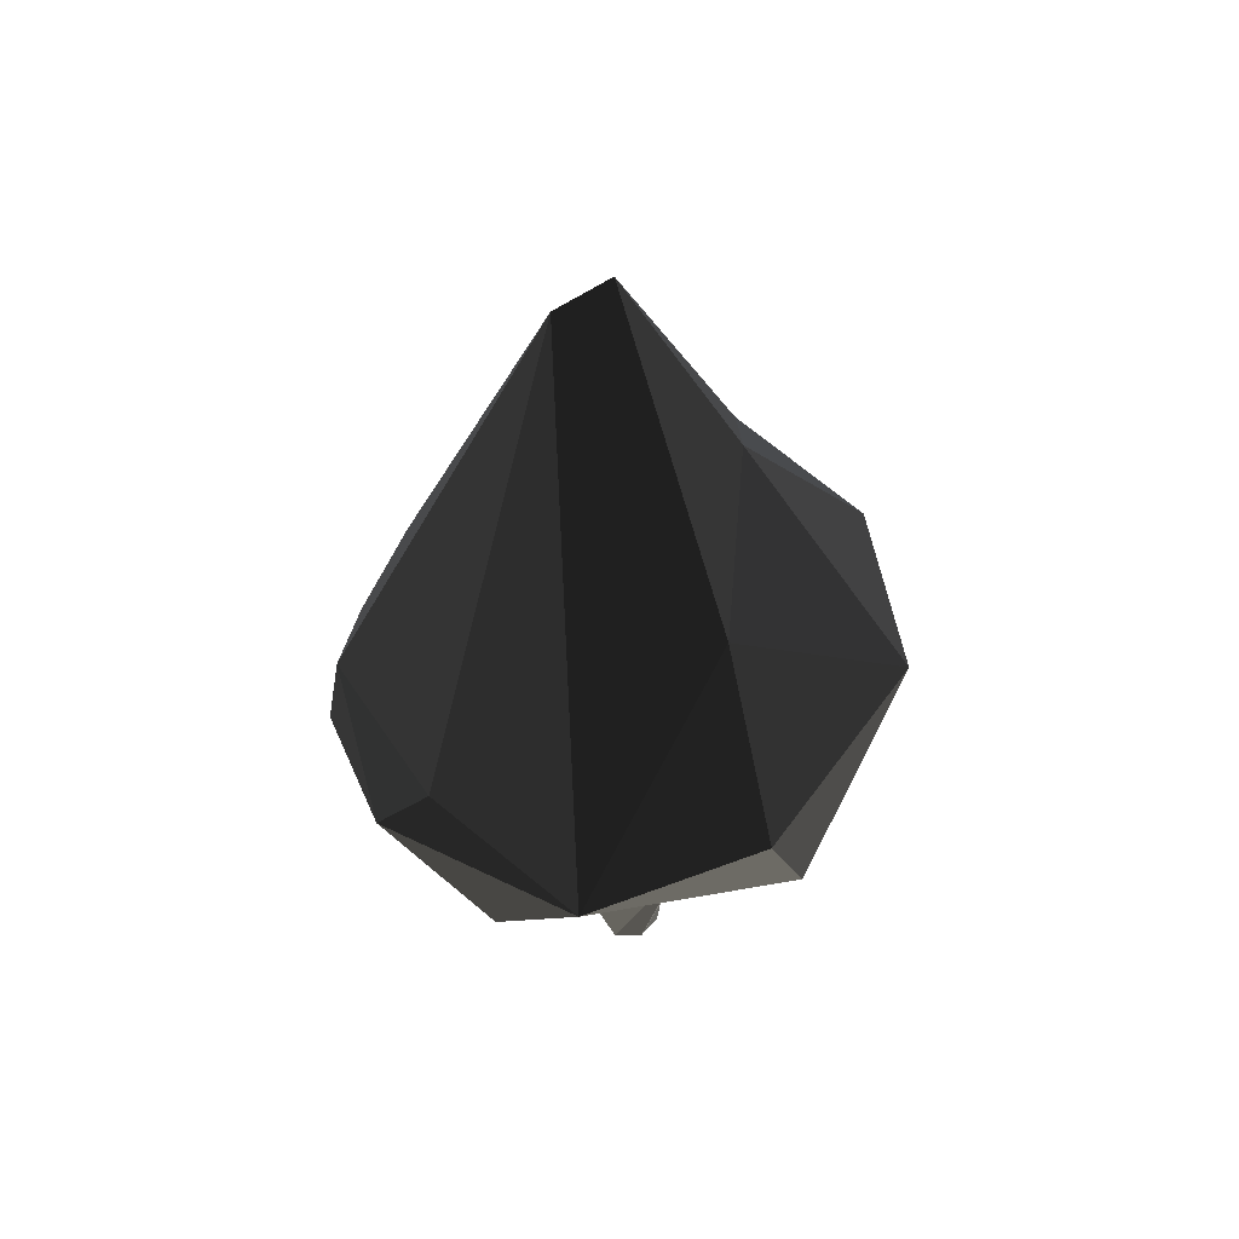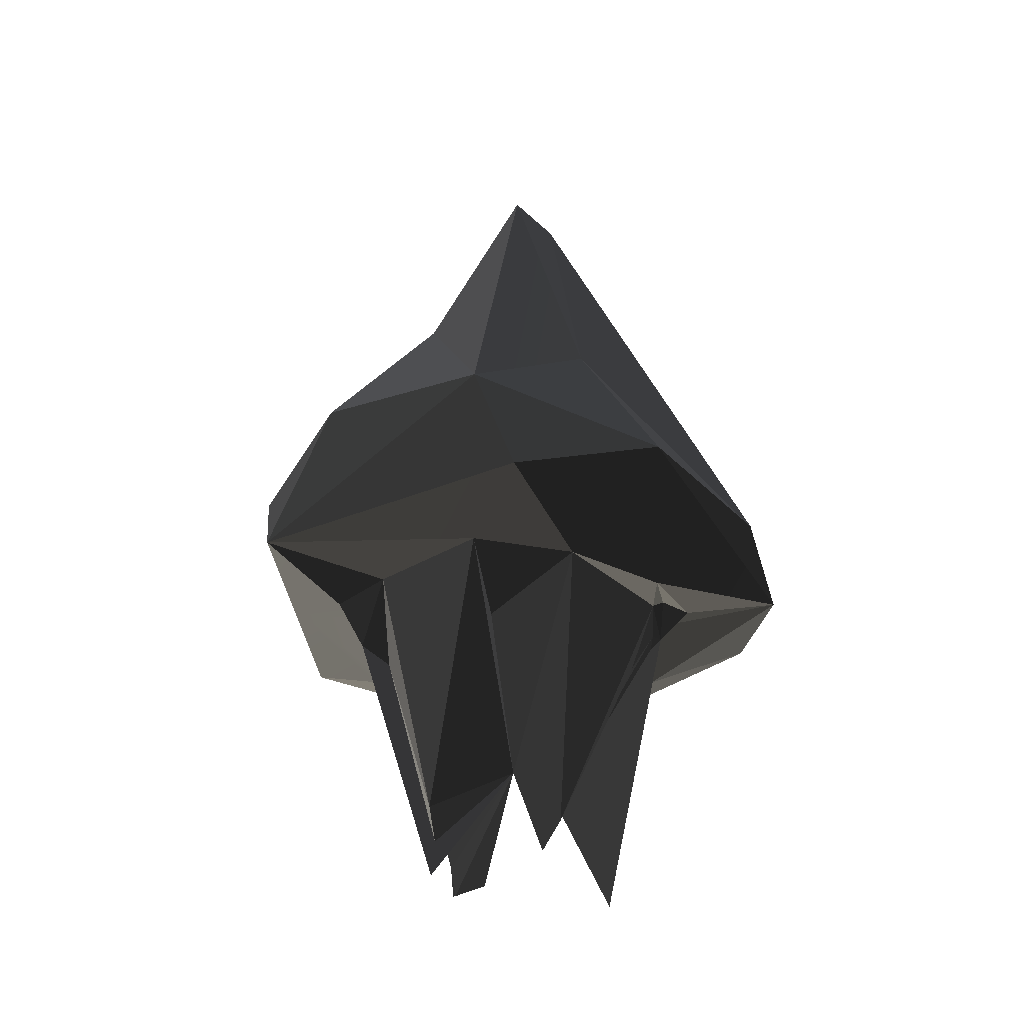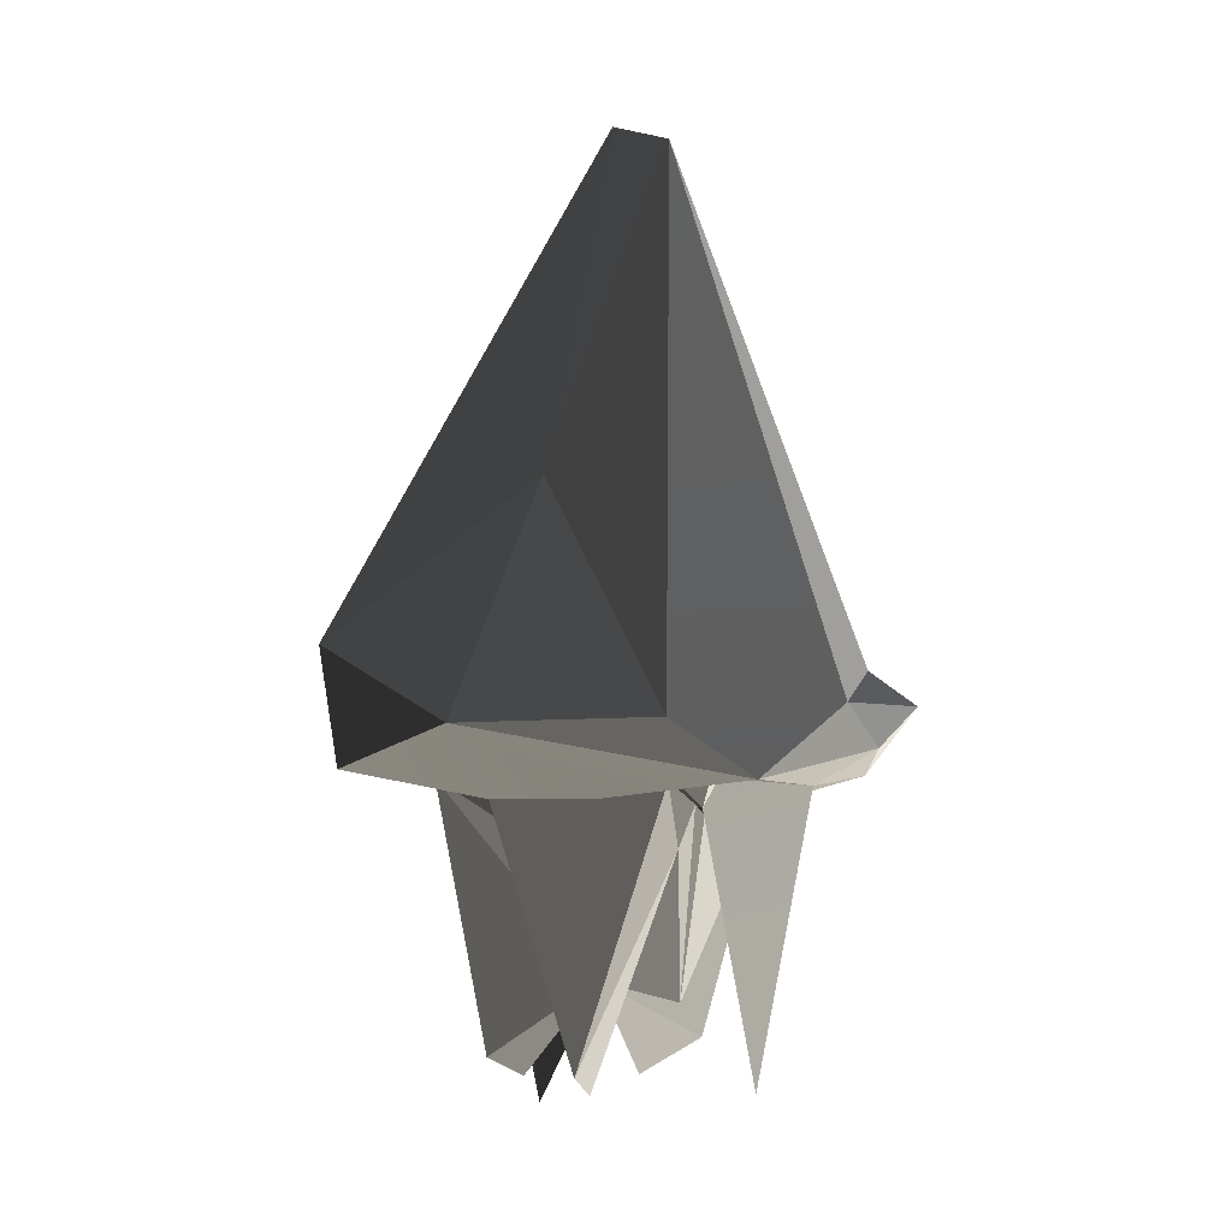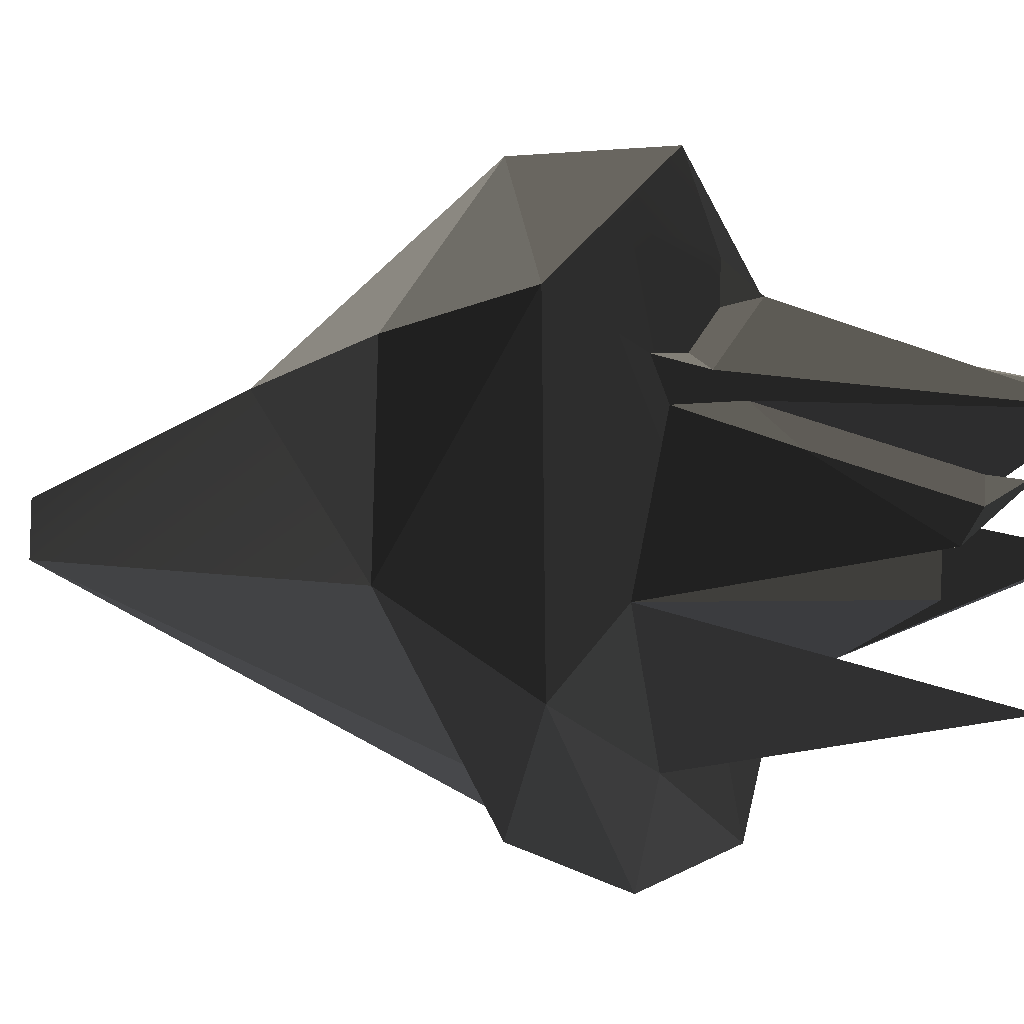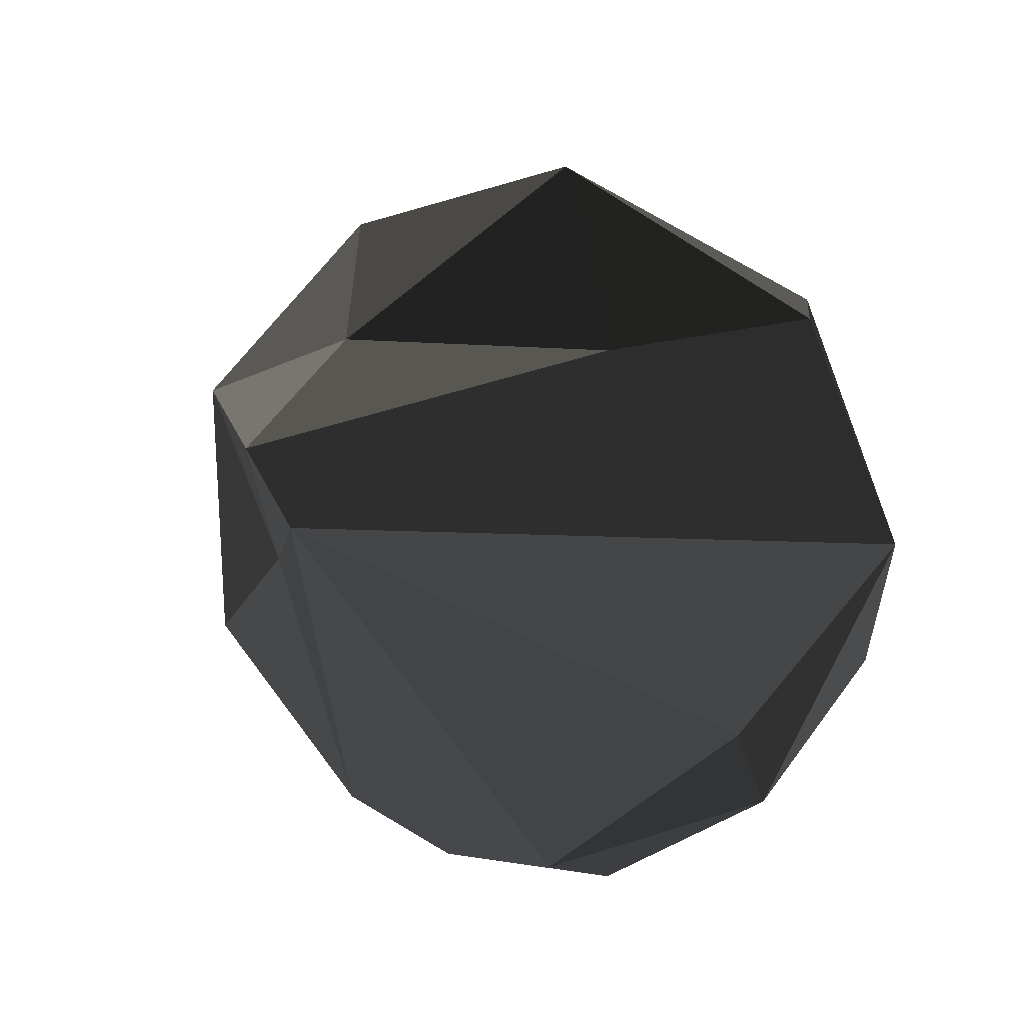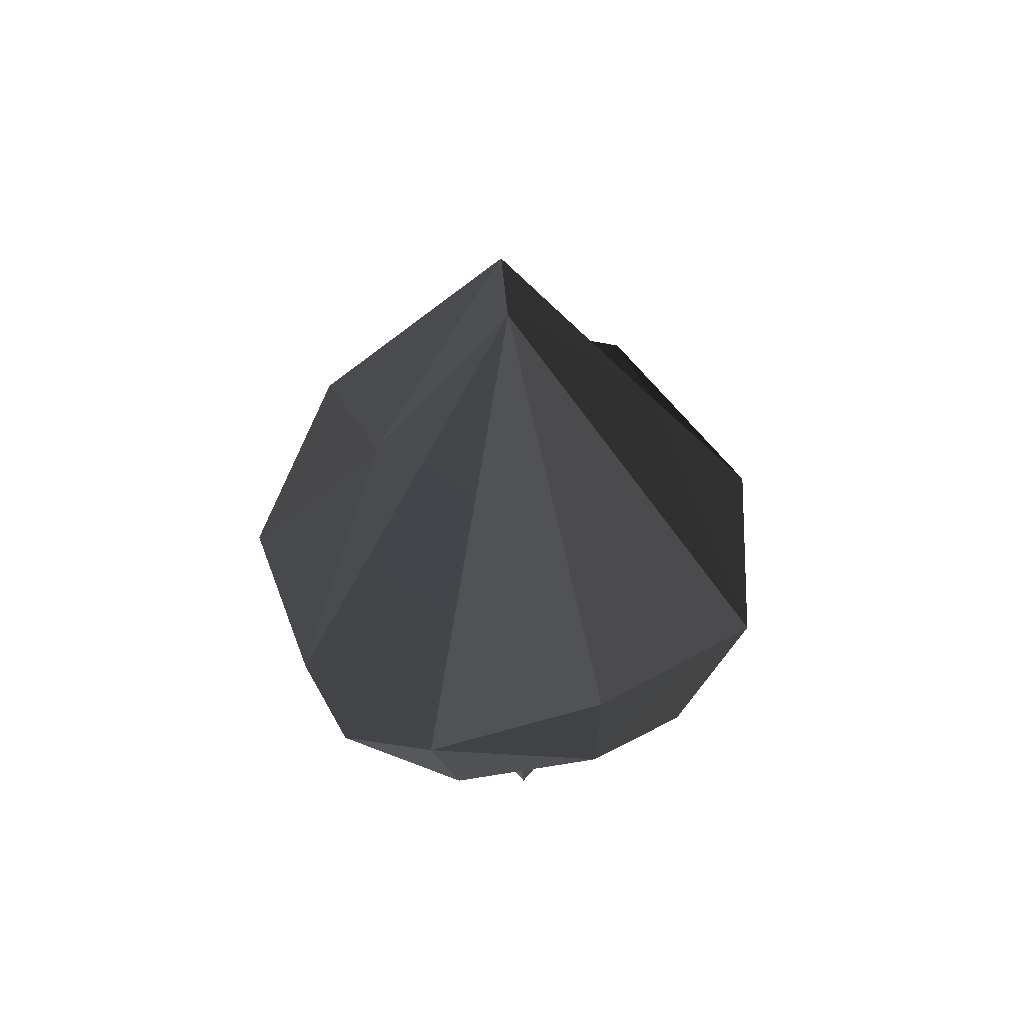
<metadata>
{"format":"obj","ext":"obj","renderer":"f3d","projection":"perspective","resolution":1024,"background":"white","views":[{"elev":55.4,"azim":-88.9,"up":"+Y"},{"elev":-34.5,"azim":75.0,"up":"+Y"},{"elev":-2.3,"azim":132.7,"up":"+Y"},{"elev":4.1,"azim":-62.2,"up":"+Z"},{"elev":-5.9,"azim":-159.9,"up":"+Z"},{"elev":58.7,"azim":-160.7,"up":"+Y"}]}
</metadata>
<code>
v 188.7 43.38 -52.17
v 113.8 46.7 -142.8
v 73.41 13.13 -172.4
v -19.14 29.02 -183.3
v 3.138 54.75 -178.6
v -107.7 52.67 -146.1
v 9.641 402.2 -7.422
v -5.876 392.5 -39.19
v 93.74 184.6 -31.49
v -5.876 392.5 -39.19
v 9.641 402.2 -7.422
v -78.86 206 56.54
v -181.4 78.72 -24.12
v -78.86 206 56.54
v 9.641 402.2 -7.422
v 39.96 230.1 64.54
v 113.8 46.7 -142.8
v 93.74 184.6 -31.49
v -5.876 392.5 -39.19
v 175.9 87.89 66.58
v 9.641 402.2 -7.422
v -101.2 74.14 -114.3
v 3.138 54.75 -178.6
v -5.876 392.5 -39.19
v -181.4 78.72 -24.12
v -78.86 206 56.54
v -144.8 96.04 84.6
v -21.32 97.93 167.9
v -78.86 206 56.54
v 39.96 230.1 64.54
v 84.51 108.5 143.9
v 39.96 230.1 64.54
v 175.9 87.89 66.58
v 175.9 87.89 66.58
v 39.96 230.1 64.54
v 9.641 402.2 -7.422
v 113.8 46.7 -142.8
v -5.876 392.5 -39.19
v 3.138 54.75 -178.6
v 73.41 13.13 -172.4
v 73.41 13.13 -172.4
v 3.138 54.75 -178.6
v -19.14 29.02 -183.3
v -181.4 78.72 -24.12
v -101.2 74.14 -114.3
v -5.876 392.5 -39.19
v -107.7 52.67 -146.1
v -181.4 78.72 -24.12
v -149.3 9.798 -75.49
v -144.8 96.04 84.6
v -78.86 206 56.54
v -21.32 97.93 167.9
v -181.4 78.72 -24.12
v -144.8 96.04 84.6
v -125 24.64 106.7
v -144.8 96.04 84.6
v -21.32 97.93 167.9
v -125 24.64 106.7
v -125 24.64 106.7
v -21.32 97.93 167.9
v 34.2 30.22 174
v -21.32 97.93 167.9
v 39.96 230.1 64.54
v 84.51 108.5 143.9
v -21.32 97.93 167.9
v 84.51 108.5 143.9
v 34.2 30.22 174
v 84.51 108.5 143.9
v 175.9 87.89 66.58
v 34.2 30.22 174
v 175.9 87.89 66.58
v 93.74 184.6 -31.49
v 188.7 43.38 -52.17
v 188.7 43.38 -52.17
v 93.74 184.6 -31.49
v 113.8 46.7 -142.8
v -39.28 6.545 -120.9
v -19.14 29.02 -183.3
v -149.3 9.798 -75.49
v -149.3 9.798 -75.49
v -100.8 -7.582 -34.85
v -39.28 6.545 -120.9
v -100.7 -7.713 -34.42
v -19.14 29.02 -183.3
v -107.7 52.67 -146.1
v -149.3 9.798 -75.49
v -149.3 9.798 -75.49
v -181.4 78.72 -24.12
v -125 24.64 106.7
v -66.1 -75.4 33.85
v -100.7 -7.713 -34.42
v -66.18 -10.31 52.28
v -73.24 -151.4 -6.054
v 34.2 30.22 174
v -41.02 25.79 139.2
v -125 24.64 106.7
v 15.76 1.2 119.5
v -2.603 1.451 113.2
v -56.19 -3.39 82.2
v -5.391 -7.792 95.95
v -72.98 -3.721 75.53
v -45.23 -9.969 75.4
v 175.9 87.89 66.58
v 188.7 43.38 -52.17
v 183 17.27 42.09
v 188.7 43.38 -52.17
v 96.42 1.602 -80.08
v 119.8 0.186 -14.4
v 183 17.27 42.09
v 73.41 13.13 -172.4
v 34.54 -28.74 -81.44
v -19.77 -123.7 -35.15
v 16.64 -110.6 -2.084
v 16.64 -110.6 -2.084
v -47.9 -153.3 23.68
v -45.14 -39.85 54
v 183 17.27 42.09
v 34.2 30.22 174
v 175.9 87.89 66.58
v 37.11 -4.864 -101.9
v -100.7 -7.713 -34.42
v 29.51 -9.237 -96.95
v -19.77 -123.7 -35.15
v 183 17.27 42.09
v 119.8 0.186 -14.4
v 103 11.05 47.86
v 34.2 30.22 174
v 28.54 12.28 -106.9
v 73.41 13.13 -172.4
v -39.28 6.545 -120.9
v 34.2 30.22 174
v 31.5 15.82 93.2
v 15.76 1.2 119.5
v 73.41 13.13 -172.4
v -19.14 29.02 -183.3
v -39.28 6.545 -120.9
v -149.3 9.798 -75.49
v -125 24.64 106.7
v -100.7 -7.713 -34.42
v -66.18 -10.31 52.28
v -72.98 -3.721 75.53
v -45.31 -174 20.98
v -68.17 -160.4 11.13
v -48.44 -173 21.78
v -73.24 -151.4 -6.054
v -68.17 -160.4 11.13
v -73.24 -151.4 -6.054
v -66.1 -75.4 33.85
v 54.3 10.68 -91.4
v 96.42 1.602 -80.08
v 57.9 12.31 -97.42
v 119.8 0.186 -14.4
v 62.09 -19.02 25.25
v 103 11.05 47.86
v 16.64 -110.6 -2.084
v 57.86 -161.9 -22
v 37.92 -174.6 -15.62
v 16.64 -110.6 -2.084
v 47.46 -158 60.72
v 103 11.05 47.86
v -100.7 -7.713 -34.42
v -33.49 -174.8 -82.14
v -39.28 6.545 -120.9
v 29.51 -9.237 -96.95
v -19.77 -123.7 -35.15
v 36.96 -2.876 -96.45
v 54.3 10.68 -91.4
v 57.86 -161.9 -22
v 119.8 0.186 -14.4
v 6.123 -35.13 81.82
v 12.06 -188 50.84
v 8.539 -24.55 101.1
v 16.64 -110.6 -2.084
v -19.77 -123.7 -35.15
v -100.7 -7.713 -34.42
v 16.64 -110.6 -2.084
v 37.92 -174.6 -15.62
v 34.54 -28.74 -81.44
v 103 11.05 47.86
v 62.09 -19.02 25.25
v 16.64 -110.6 -2.084
v 16.64 -110.6 -2.084
v 62.09 -19.02 25.25
v 119.8 0.186 -14.4
v -39.28 6.545 -120.9
v 37.11 -4.864 -101.9
v 28.54 12.28 -106.9
v 103 11.05 47.86
v 47.46 -158 60.72
v 31.5 15.82 93.2
v -45.31 -174 20.98
v -47.9 -153.3 23.68
v 16.64 -110.6 -2.084
v 16.64 -110.6 -2.084
v -73.24 -151.4 -6.054
v -45.31 -174 20.98
v -45.23 -9.969 75.4
v 8.539 -24.55 101.1
v -55.7 -26.87 68.08
v -5.391 -7.792 95.95
v -100.7 -7.713 -34.42
v -73.24 -151.4 -6.054
v 16.64 -110.6 -2.084
v 37.11 -4.864 -101.9
v 57.9 12.31 -97.42
v 49.17 12.43 -118.3
v 57.86 -161.9 -22
v 34.54 -28.74 -81.44
v 37.92 -174.6 -15.62
v 96.42 1.602 -80.08
v 49.17 12.43 -118.3
v 57.9 12.31 -97.42
v 15.76 1.2 119.5
v 8.539 -24.55 101.1
v -5.391 -7.792 95.95
v 47.46 -158 60.72
v 6.123 -35.13 81.82
v 31.5 15.82 93.2
v 6.123 -35.13 81.82
v 25.09 -170.6 51.63
v 16.64 -110.6 -2.084
v -55.7 -26.87 68.08
v -66.18 -10.31 52.28
v -72.98 -3.721 75.53
v -45.14 -39.85 54
v -47.9 -153.3 23.68
v -48.44 -173 21.78
v -68.17 -160.4 11.13
v -66.1 -75.4 33.85
v -47.9 -153.3 23.68
v -68.17 -160.4 11.13
v -45.14 -39.85 54
v -45.14 -39.85 54
v 12.06 -188 50.84
v 16.64 -110.6 -2.084
v 36.96 -2.876 -96.45
v -19.77 -123.7 -35.15
v 34.54 -28.74 -81.44
v -33.49 -174.8 -82.14
v -100.7 -7.713 -34.42
v 37.11 -4.864 -101.9
v 49.17 12.43 -118.3
v 73.41 13.13 -172.4
v 28.54 12.28 -106.9
v 103 11.05 47.86
v 31.5 15.82 93.2
v 34.2 30.22 174
v 119.8 0.186 -14.4
v 96.42 1.602 -80.08
v 54.3 10.68 -91.4
v 119.8 0.186 -14.4
v 57.86 -161.9 -22
v 16.64 -110.6 -2.084
v 25.09 -170.6 51.63
v 47.46 -158 60.72
v 16.64 -110.6 -2.084
v 16.64 -110.6 -2.084
v 12.06 -188 50.84
v 6.123 -35.13 81.82
v -33.49 -174.8 -82.14
v 37.11 -4.864 -101.9
v -39.28 6.545 -120.9
v -48.44 -173 21.78
v -47.9 -153.3 23.68
v -45.31 -174 20.98
v 12.06 -188 50.84
v -55.7 -26.87 68.08
v 8.539 -24.55 101.1
v 57.9 12.31 -97.42
v 37.11 -4.864 -101.9
v 54.3 10.68 -91.4
v 36.96 -2.876 -96.45
v 37.11 -4.864 -101.9
v 29.51 -9.237 -96.95
v 54.3 10.68 -91.4
v 36.96 -2.876 -96.45
v 34.54 -28.74 -81.44
v 28.54 12.28 -106.9
v 37.11 -4.864 -101.9
v 49.17 12.43 -118.3
v 36.96 -2.876 -96.45
v 54.3 10.68 -91.4
v 37.11 -4.864 -101.9
v 54.3 10.68 -91.4
v 34.54 -28.74 -81.44
v 57.86 -161.9 -22
v 73.41 13.13 -172.4
v 49.17 12.43 -118.3
v 96.42 1.602 -80.08
v 8.539 -24.55 101.1
v 31.5 15.82 93.2
v 6.123 -35.13 81.82
v 31.5 15.82 93.2
v 8.539 -24.55 101.1
v 15.76 1.2 119.5
v 25.09 -170.6 51.63
v 6.123 -35.13 81.82
v 47.46 -158 60.72
v -66.18 -10.31 52.28
v -45.14 -39.85 54
v -66.1 -75.4 33.85
v -55.7 -26.87 68.08
v -72.98 -3.721 75.53
v -45.23 -9.969 75.4
v -55.7 -26.87 68.08
v 12.06 -188 50.84
v -45.14 -39.85 54
v -107.7 52.67 -146.1
v 3.138 54.75 -178.6
v -101.2 74.14 -114.3
v -107.7 52.67 -146.1
v -101.2 74.14 -114.3
v -181.4 78.72 -24.12
g Island02_438_4
f 1 3 2
f 4 6 5
f 7 9 8
f 10 12 11
f 13 12 10
f 14 16 15
f 17 19 18
f 20 18 21
f 22 24 23
f 25 27 26
f 28 30 29
f 31 33 32
f 34 36 35
f 37 39 38
f 37 40 39
f 41 43 42
f 44 46 45
f 47 49 48
f 50 52 51
f 53 55 54
f 56 58 57
f 59 61 60
f 62 64 63
f 65 67 66
f 68 70 69
f 71 73 72
f 74 76 75
f 77 79 78
f 80 82 81
f 83 80 81
f 83 81 82
f 84 86 85
f 87 89 88
f 90 92 91
f 93 90 91
f 94 96 95
f 94 95 97
f 95 98 97
f 98 95 99
f 98 99 100
f 98 100 97
f 101 99 95
f 96 101 95
f 102 100 99
f 99 101 102
f 103 105 104
f 106 108 107
f 106 109 108
f 107 110 106
f 111 113 112
f 114 116 115
f 117 119 118
f 120 122 121
f 121 122 123
f 124 126 125
f 126 124 127
f 128 130 129
f 131 133 132
f 134 136 135
f 137 139 138
f 139 140 138
f 140 141 138
f 142 144 143
f 145 142 143
f 146 148 147
f 149 151 150
f 152 154 153
f 155 157 156
f 158 160 159
f 161 163 162
f 164 166 165
f 167 169 168
f 170 172 171
f 173 175 174
f 176 178 177
f 179 181 180
f 182 184 183
f 185 187 186
f 188 190 189
f 191 193 192
f 194 196 195
f 197 199 198
f 200 197 198
f 201 203 202
f 204 206 205
f 207 209 208
f 210 212 211
f 213 215 214
f 216 218 217
f 219 221 220
f 222 224 223
f 223 225 222
f 226 228 227
f 229 231 230
f 232 229 230
f 233 235 234
f 236 238 237
f 239 241 240
f 242 244 243
f 245 247 246
f 248 250 249
f 251 253 252
f 254 256 255
f 257 259 258
f 260 262 261
f 263 265 264
f 266 268 267
f 269 271 270
f 272 274 273
f 275 277 276
f 278 280 279
f 281 283 282
f 284 286 285
f 287 289 288
f 290 292 291
f 293 295 294
f 296 298 297
f 299 301 300
f 302 304 303
f 305 307 306
f 308 310 309
f 311 313 312

</code>
